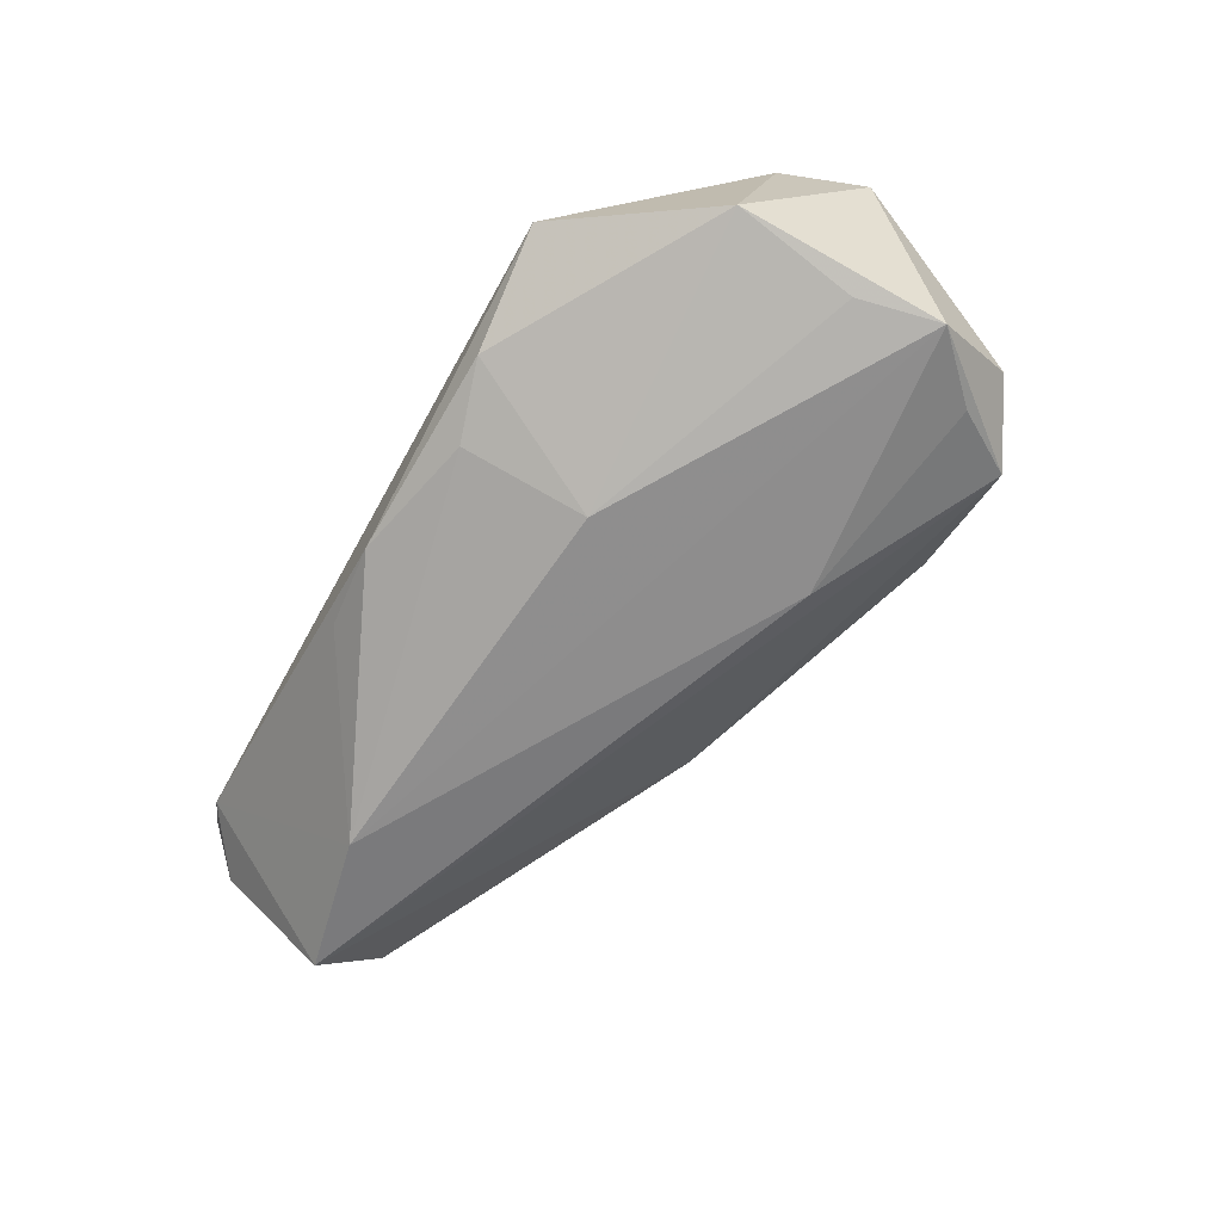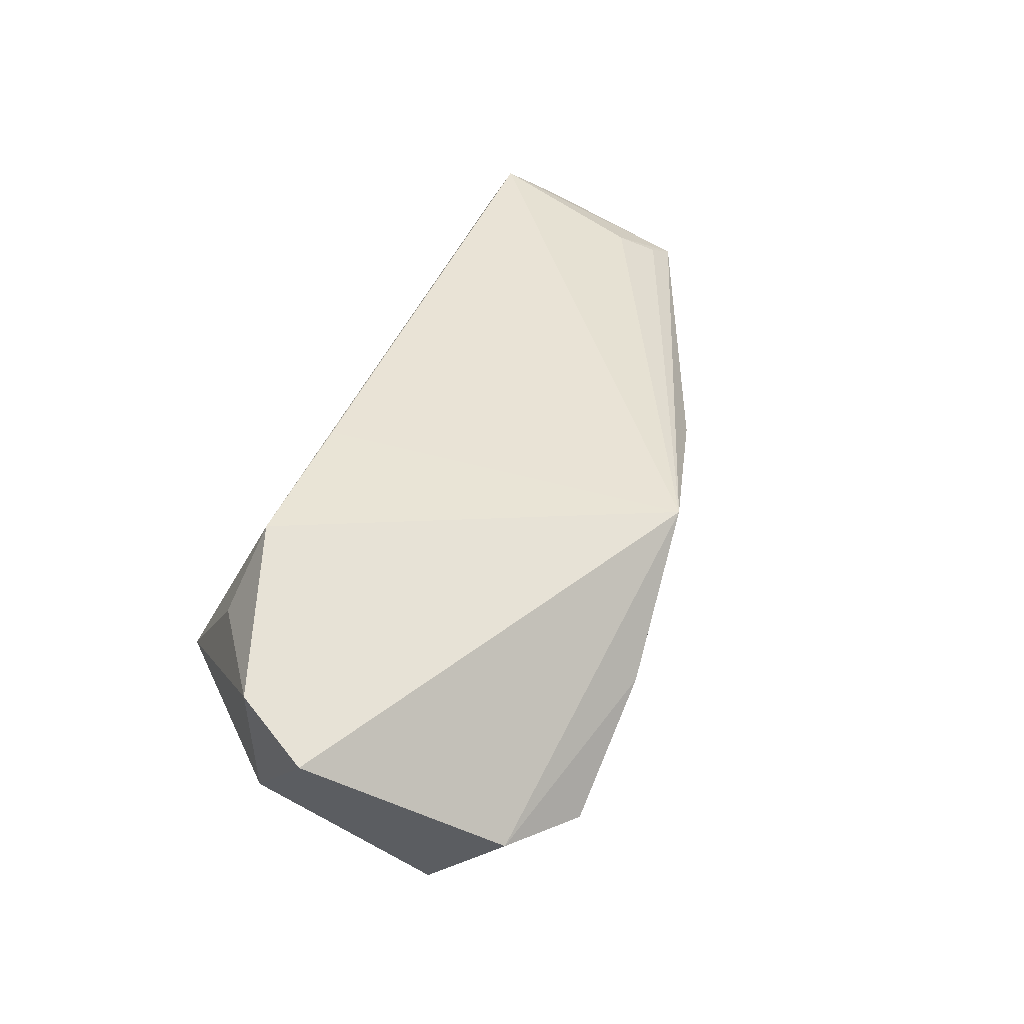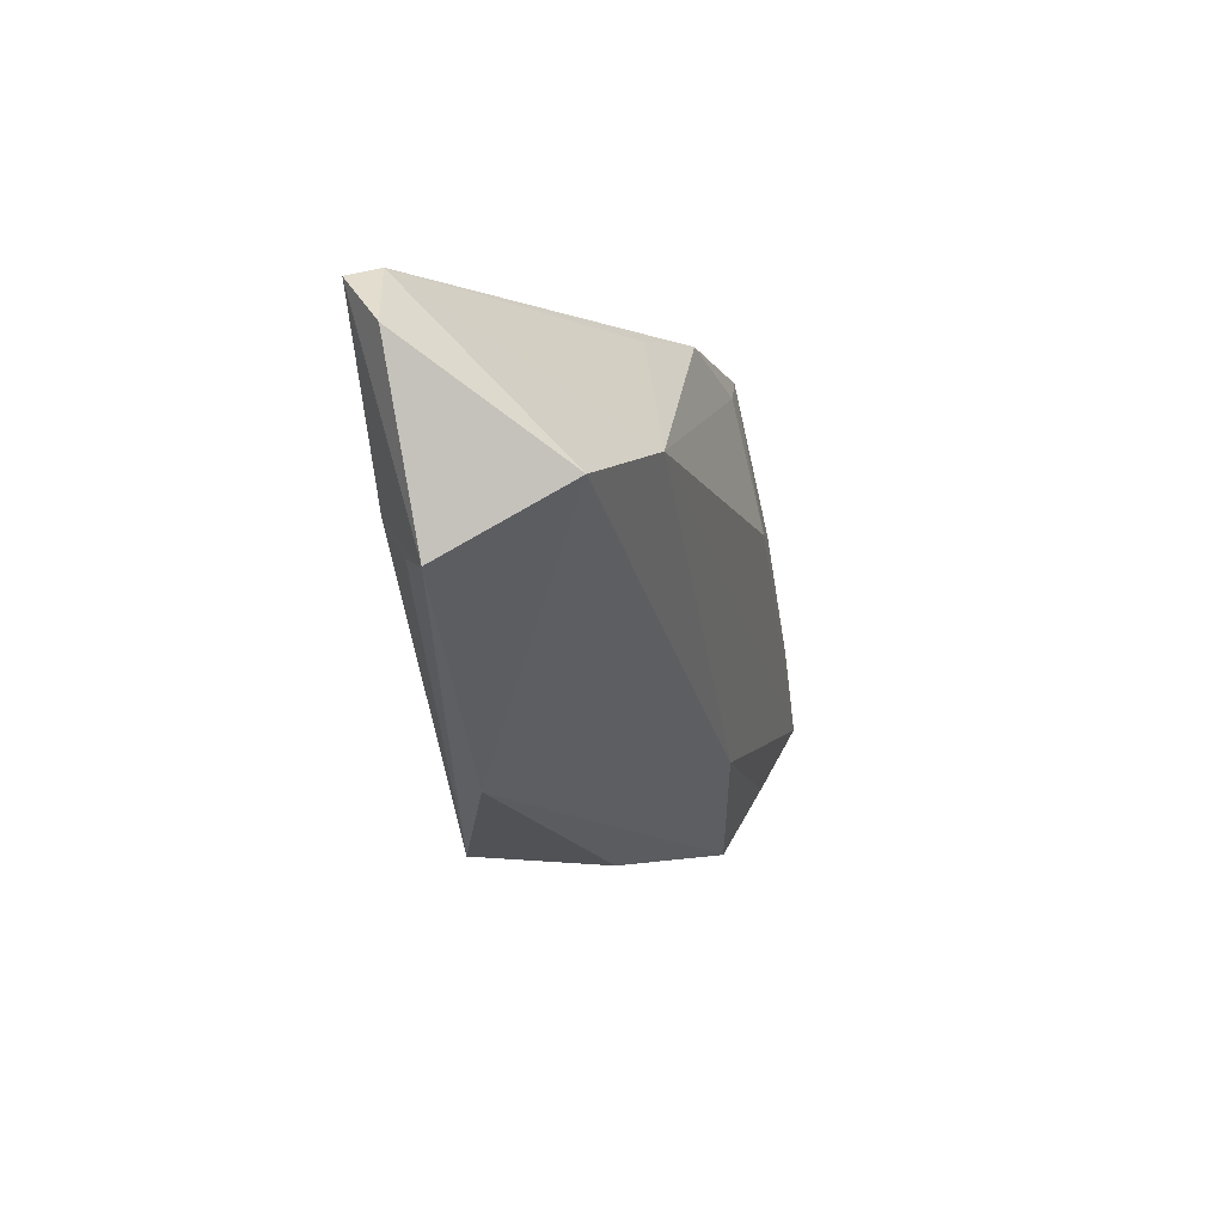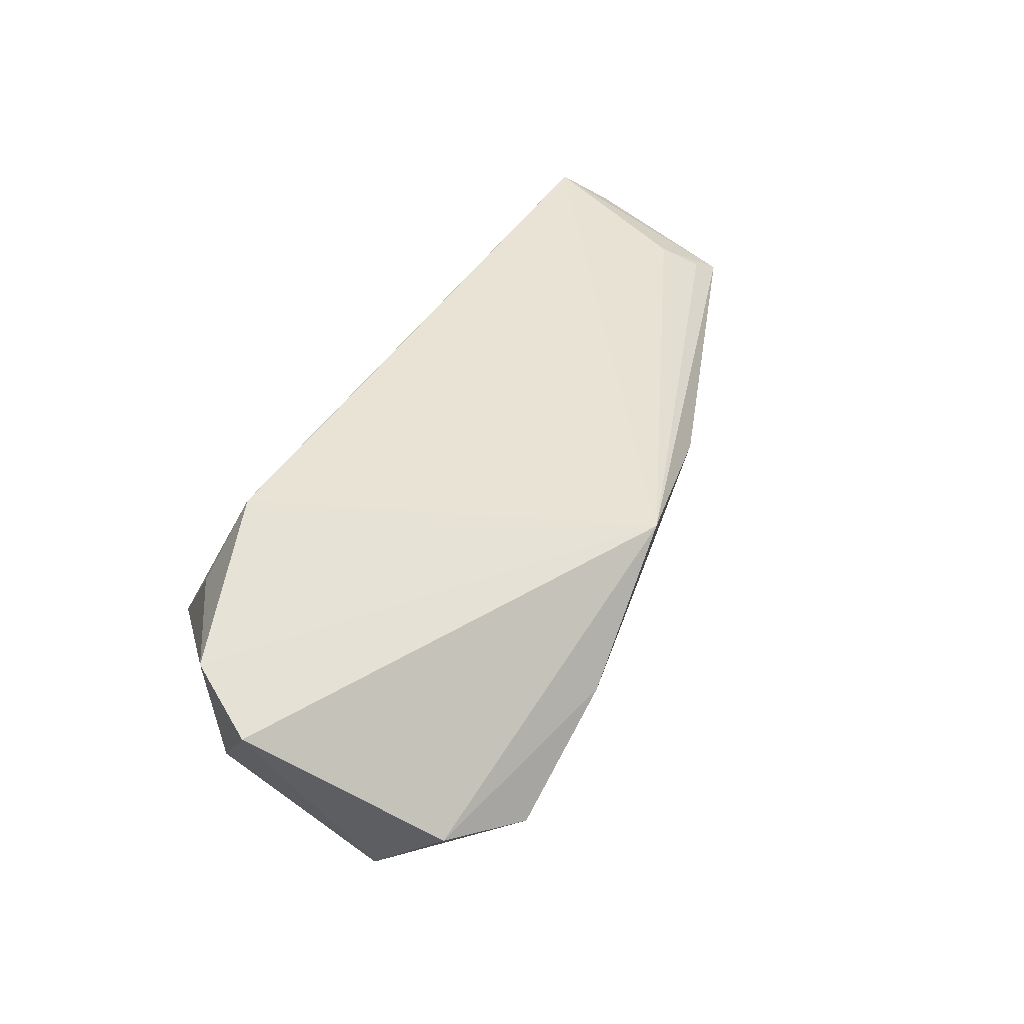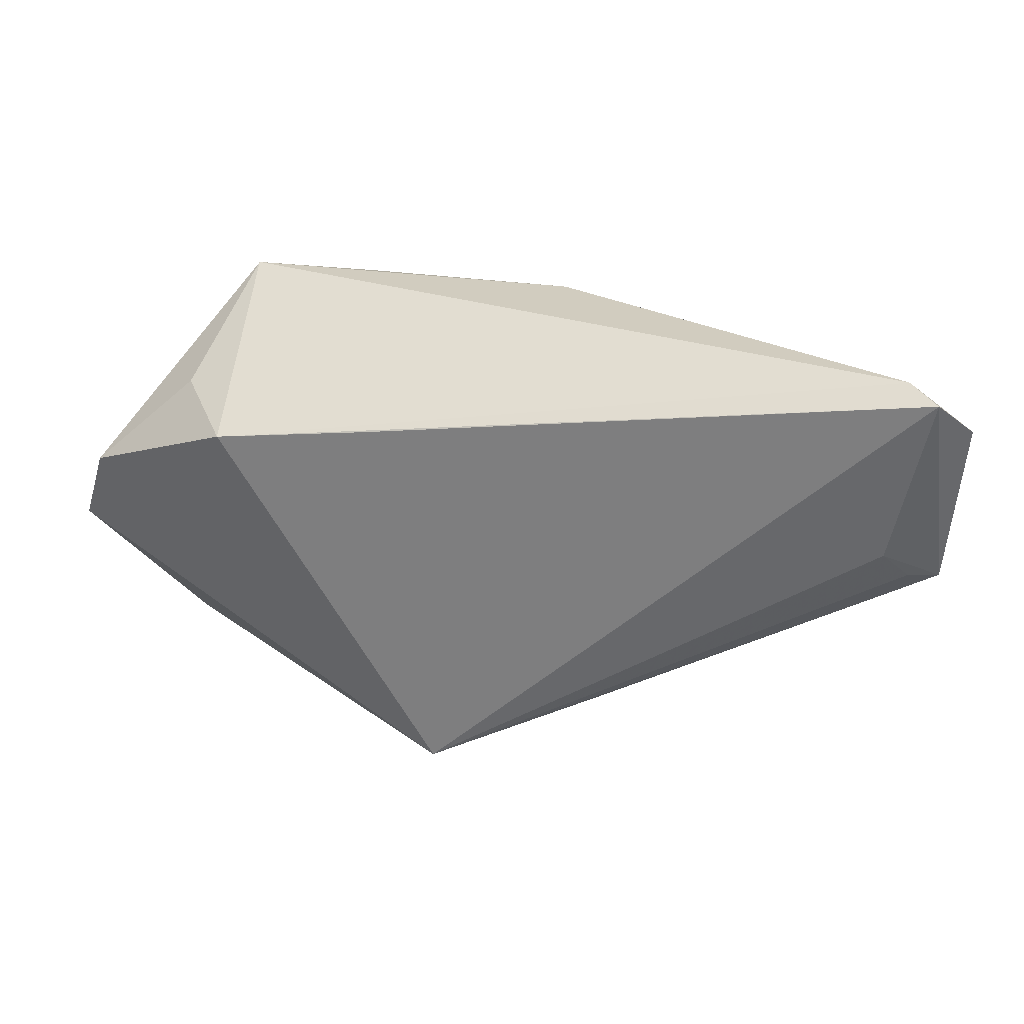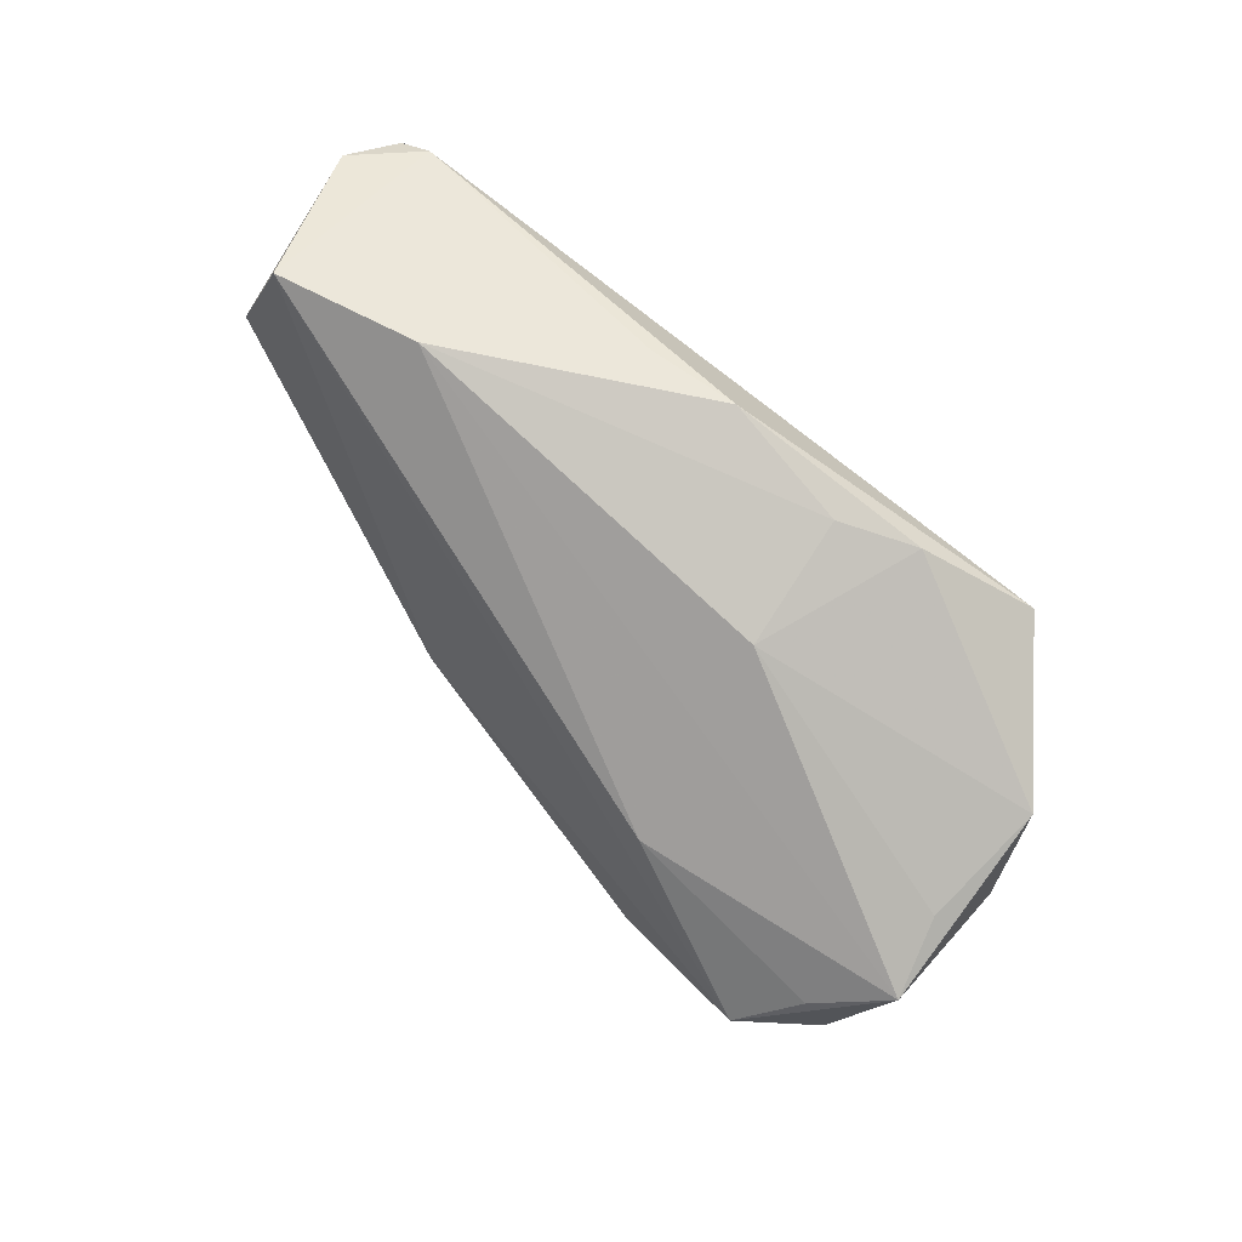
<metadata>
{"format":"obj","ext":"obj","renderer":"f3d","projection":"perspective","resolution":1024,"background":"white","views":[{"elev":-77.0,"azim":-119.4,"up":"+Z"},{"elev":42.3,"azim":-61.9,"up":"+Z"},{"elev":-2.2,"azim":97.3,"up":"+Y"},{"elev":42.0,"azim":-53.7,"up":"+Z"},{"elev":28.6,"azim":10.5,"up":"+Y"},{"elev":-77.6,"azim":144.0,"up":"+Z"}]}
</metadata>
<code>
v 0.06023 -0.001293 0.01067
v -0.01617 0.02552 -0.01516
v 0.04487 0.01038 -0.0126
v -0.005829 0.02223 -0.01567
v -0.01868 -0.03592 0.0004354
v 0.02067 -0.02501 0.01056
v -0.01054 -0.0225 -0.01498
v 0.06139 0.02587 0.01667
v -0.03064 0.01344 0.01653
v -0.05533 -0.006601 0.004353
v -0.01012 0.01603 0.01667
v -0.04573 0.008099 -0.01753
v 0.06322 0.006359 -0.007211
v -0.03229 0.0273 -0.01093
v -0.00644 0.005423 -0.01947
v 0.01098 0.02612 -0.01256
v -0.03378 -0.03542 -0.01222
v 0.05676 0.00298 0.01382
v 0.02237 0.02506 -0.008004
v -0.03768 0.01607 0.005756
v -0.04325 -0.008232 -0.02009
v -0.0442 -0.02975 -0.01001
v -0.002397 -0.0338 0.01667
v -0.0512 0.004036 0.007895
v -0.0385 -0.02681 -0.017
v 0.05775 0.0273 0.01346
v -0.04589 -0.01887 -0.02109
v 0.06608 0.02061 0.01201
v 0.06434 -0.00225 0.00822
f 24 12 10
f 24 9 20
f 10 23 24
f 23 9 24
f 2 12 14
f 14 24 20
f 12 24 14
f 20 9 14
f 15 12 2
f 23 5 6
f 17 13 6
f 6 5 17
f 23 8 11
f 11 9 23
f 8 9 11
f 18 8 23
f 23 1 18
f 17 5 22
f 22 23 10
f 22 5 23
f 26 9 8
f 26 14 9
f 26 8 28
f 28 13 26
f 3 26 13
f 10 12 27
f 27 22 10
f 17 22 27
f 15 3 27
f 29 1 23
f 23 6 29
f 29 6 13
f 29 13 28
f 28 8 29
f 8 18 29
f 29 18 1
f 2 14 16
f 14 26 16
f 12 15 21
f 21 27 12
f 15 27 21
f 17 27 25
f 26 3 19
f 19 16 26
f 3 16 19
f 4 3 15
f 4 16 3
f 4 15 2
f 2 16 4
f 7 27 3
f 7 25 27
f 7 3 13
f 7 13 17
f 17 25 7

</code>
